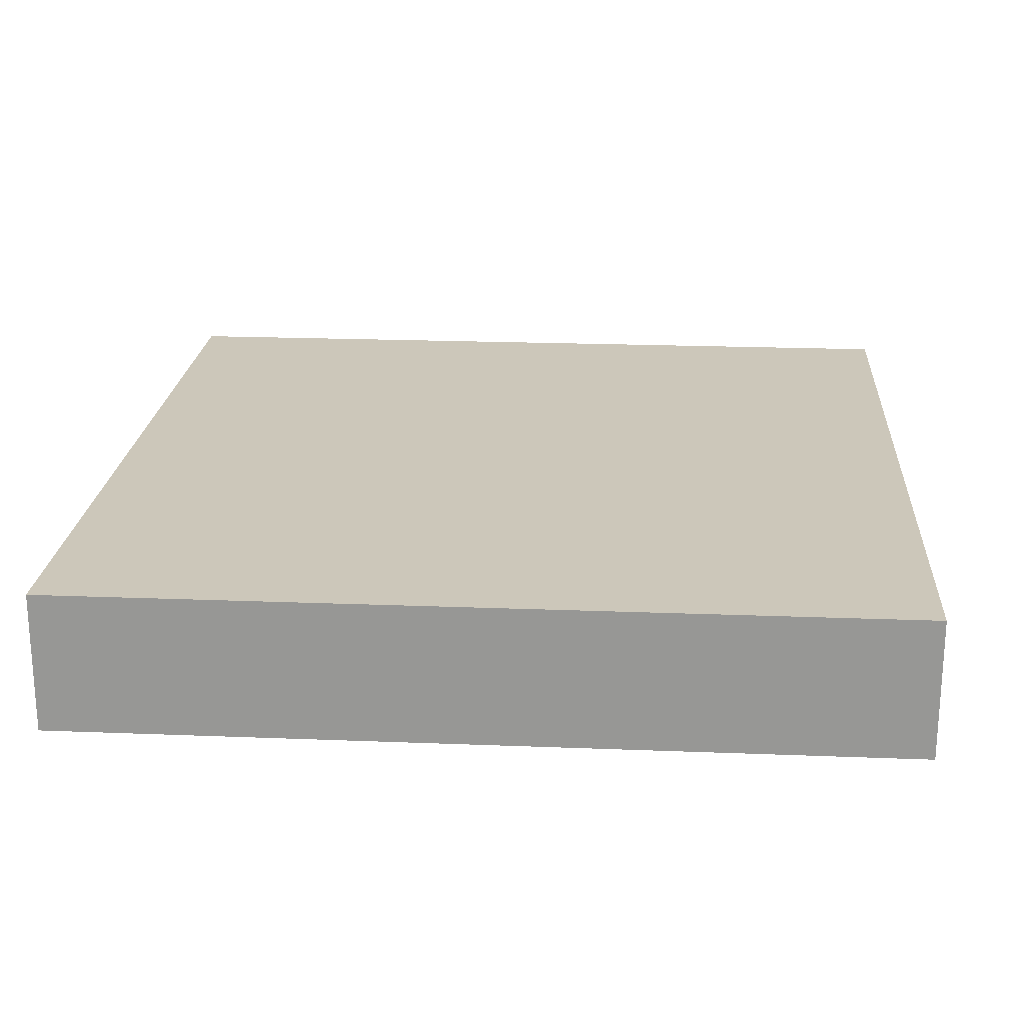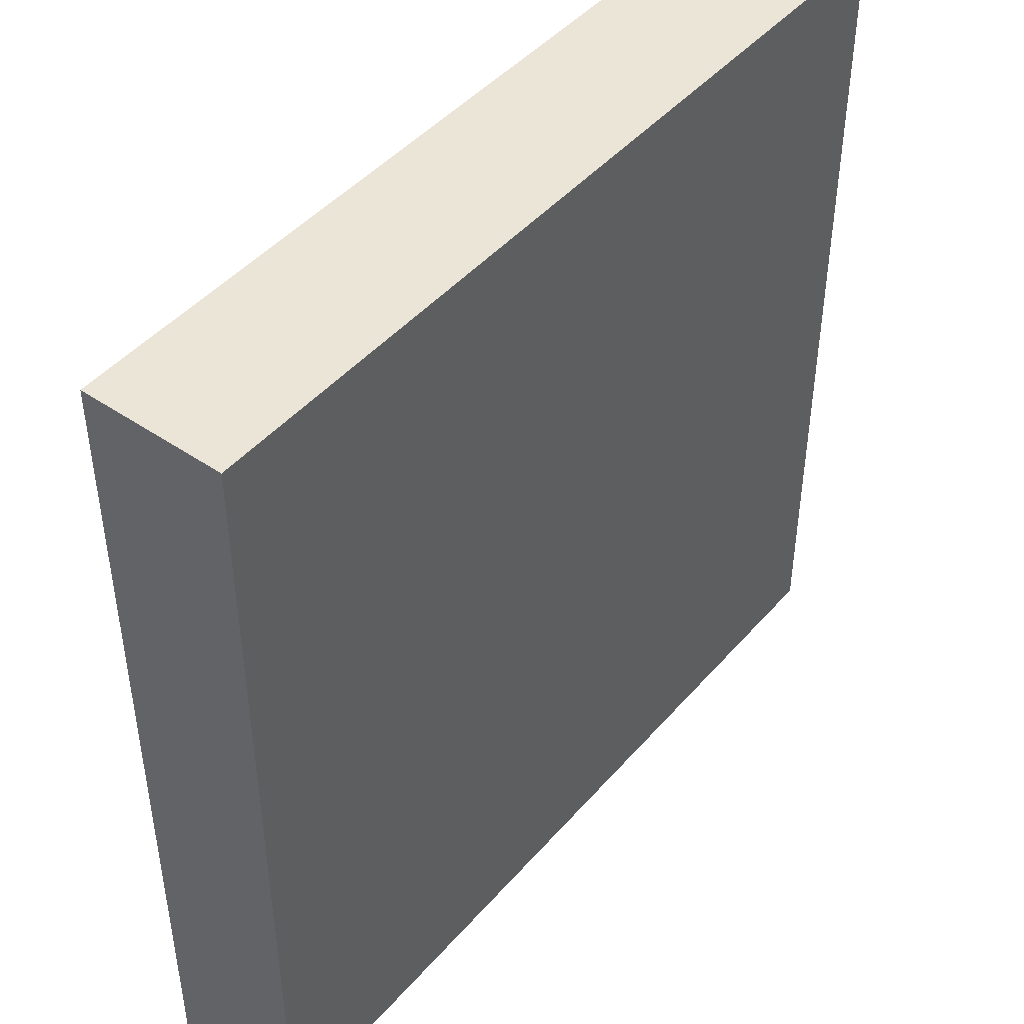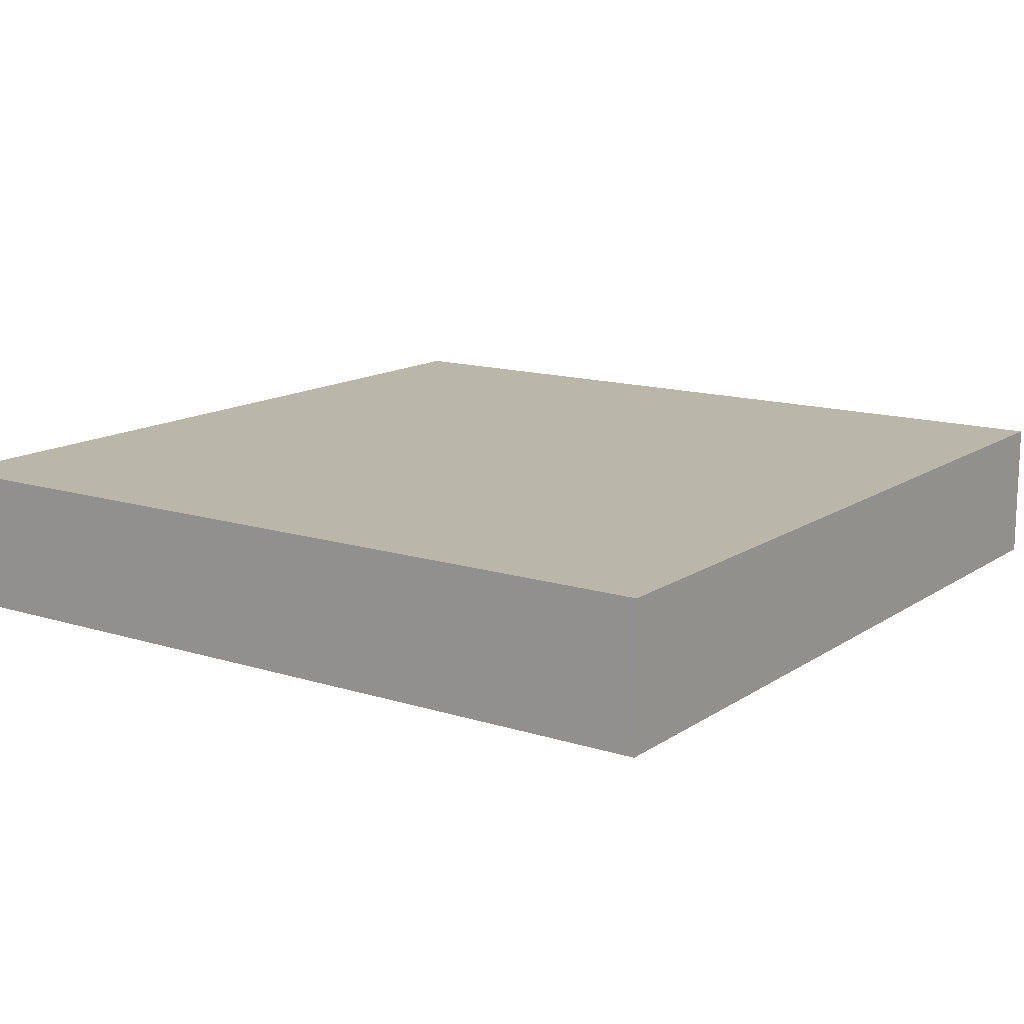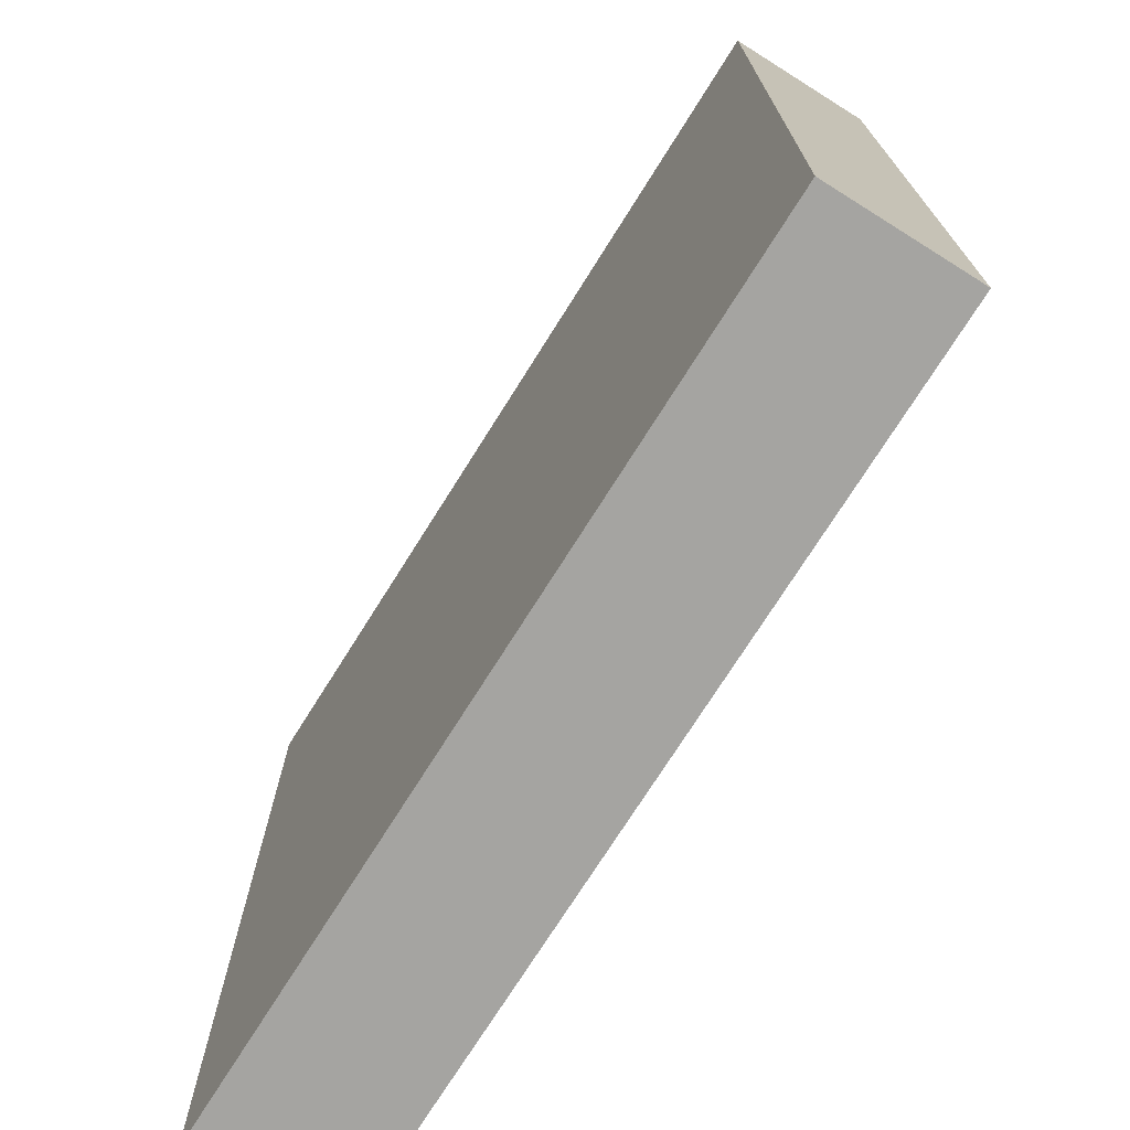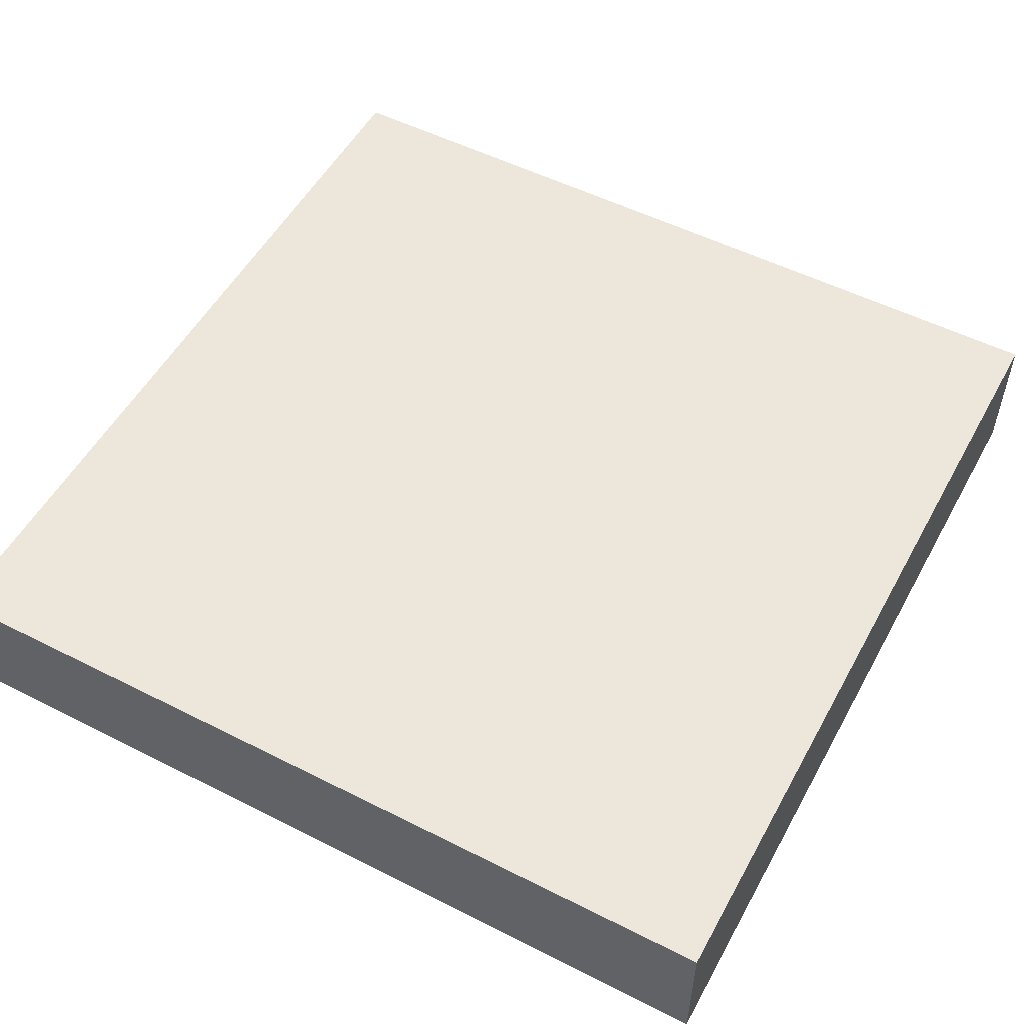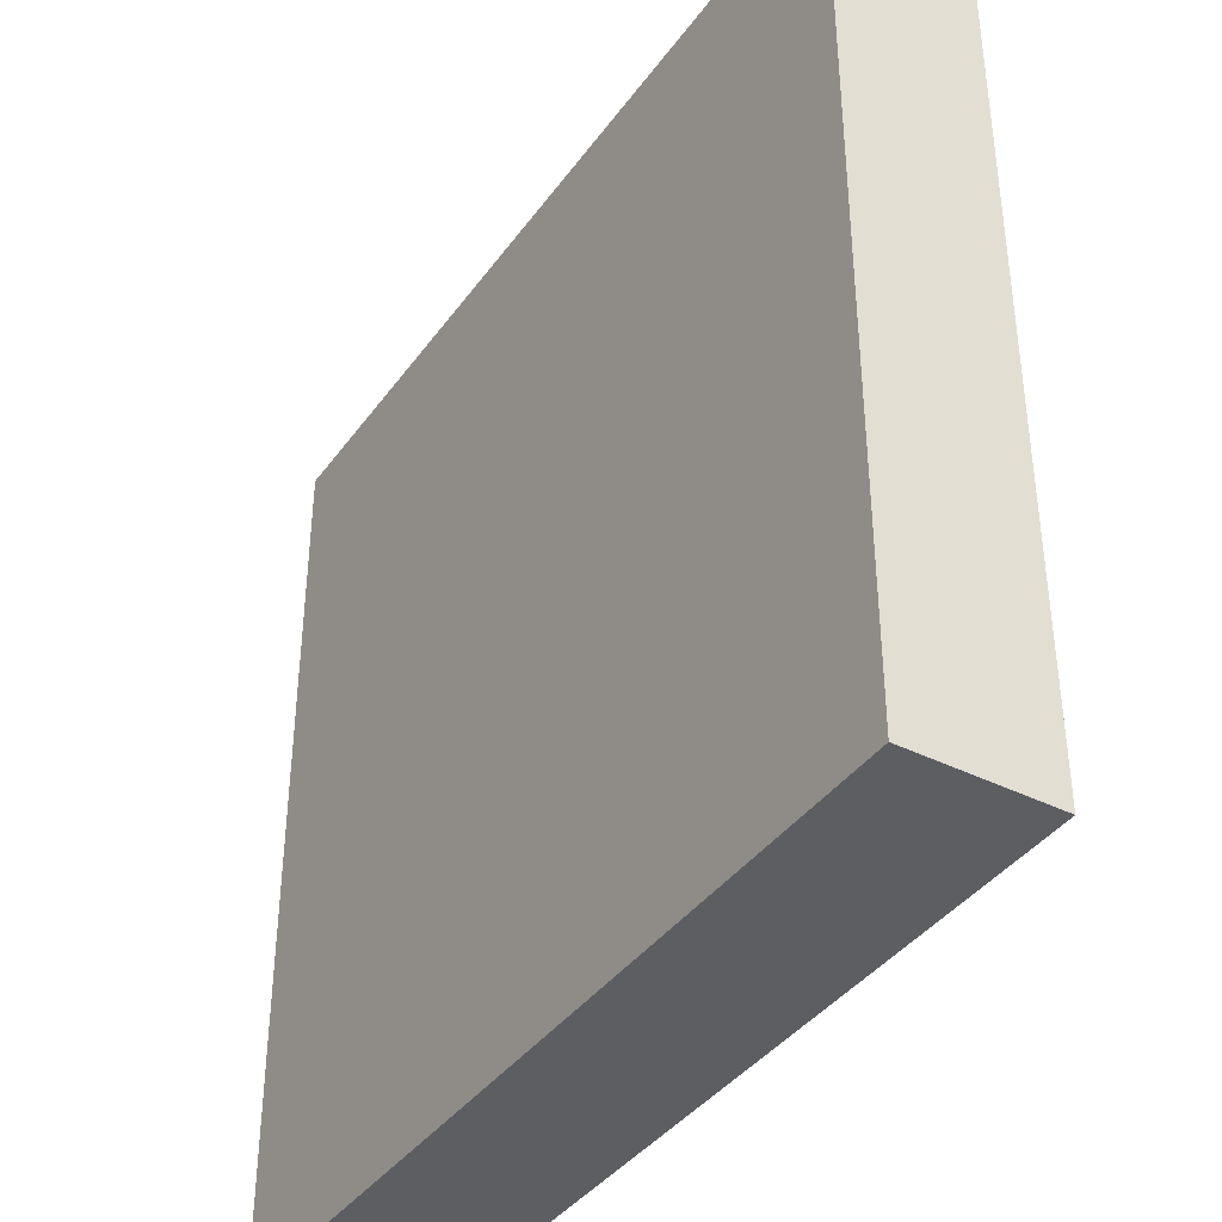
<metadata>
{"format":"obj","ext":"obj","renderer":"f3d","projection":"perspective","resolution":1024,"background":"white","views":[{"elev":21.3,"azim":4.0,"up":"+Y"},{"elev":45.6,"azim":-51.8,"up":"+Z"},{"elev":13.8,"azim":-145.0,"up":"+Y"},{"elev":-73.2,"azim":-122.1,"up":"+Z"},{"elev":53.2,"azim":28.4,"up":"+Y"},{"elev":-39.2,"azim":-122.0,"up":"+Z"}]}
</metadata>
<code>
g pb_Mesh-82346
v 2 -1 4
v -4 -1 4
v 2 0 4
v -4 0 4
v -4 -1 4
v -4 -1 -2
v -4 0 4
v -4 0 -2
v -4 -1 -2
v 2 -1 -2
v -4 0 -2
v 2 0 -2
v 2 -1 -2
v 2 -1 4
v 2 0 -2
v 2 0 4
v 2 0 4
v -4 0 4
v 2 0 -2
v -4 0 -2
v 2 -1 -2
v -4 -1 -2
v 2 -1 4
v -4 -1 4
g pb_Mesh-82346_0
f 3 2 1
f 3 4 2
f 7 6 5
f 7 8 6
f 11 10 9
f 11 12 10
f 15 14 13
f 15 16 14
f 19 18 17
f 19 20 18
f 23 22 21
f 23 24 22

</code>
